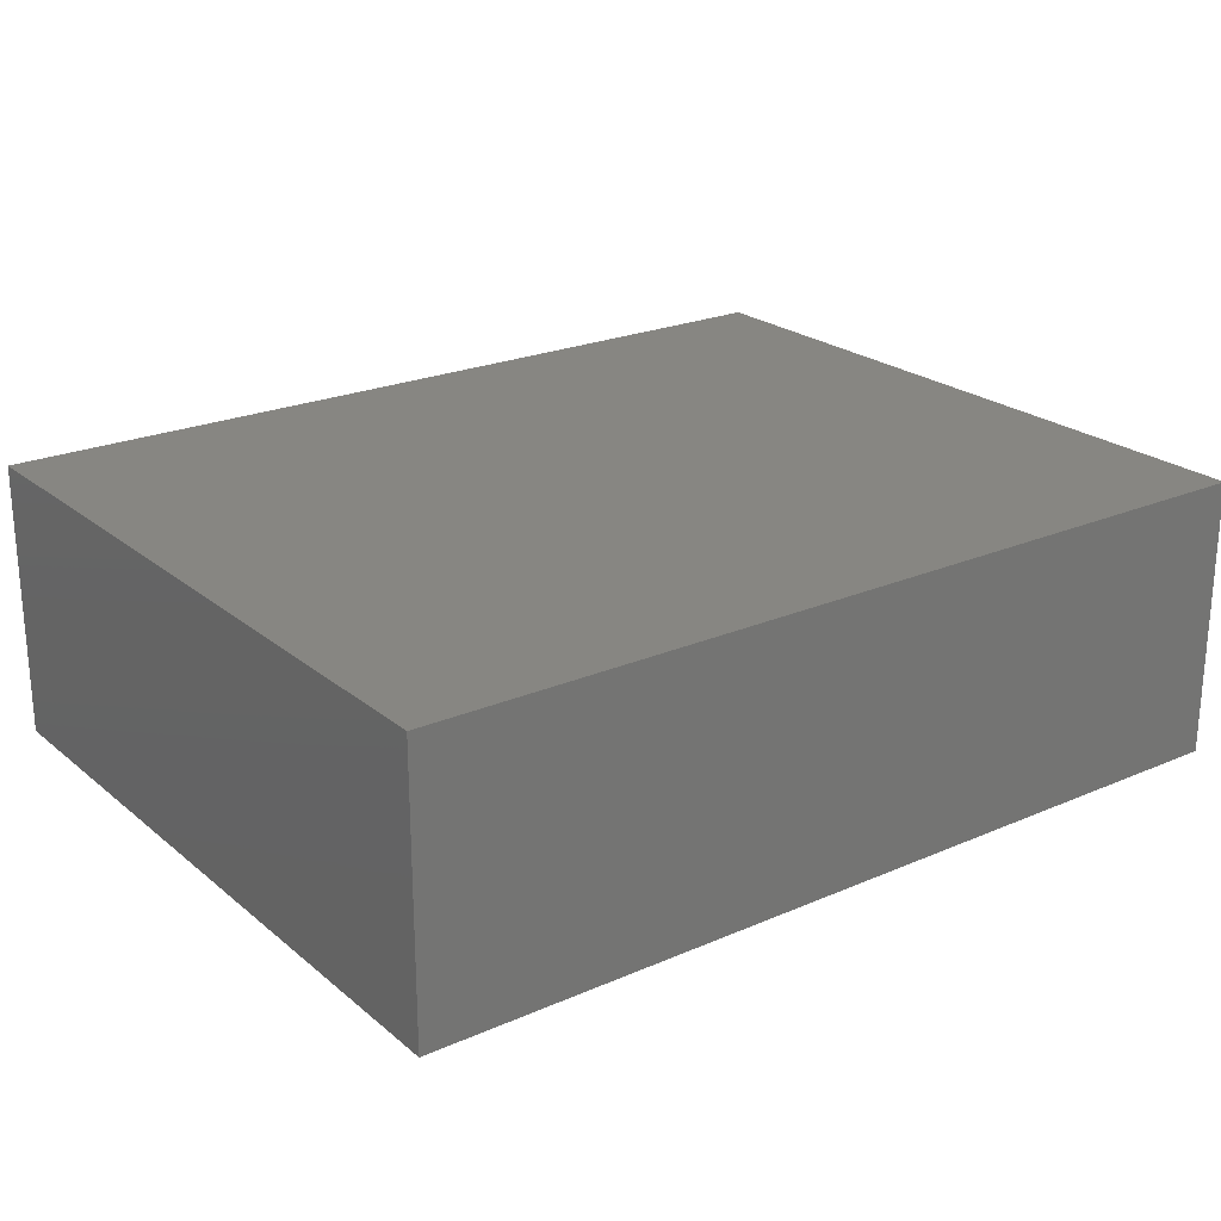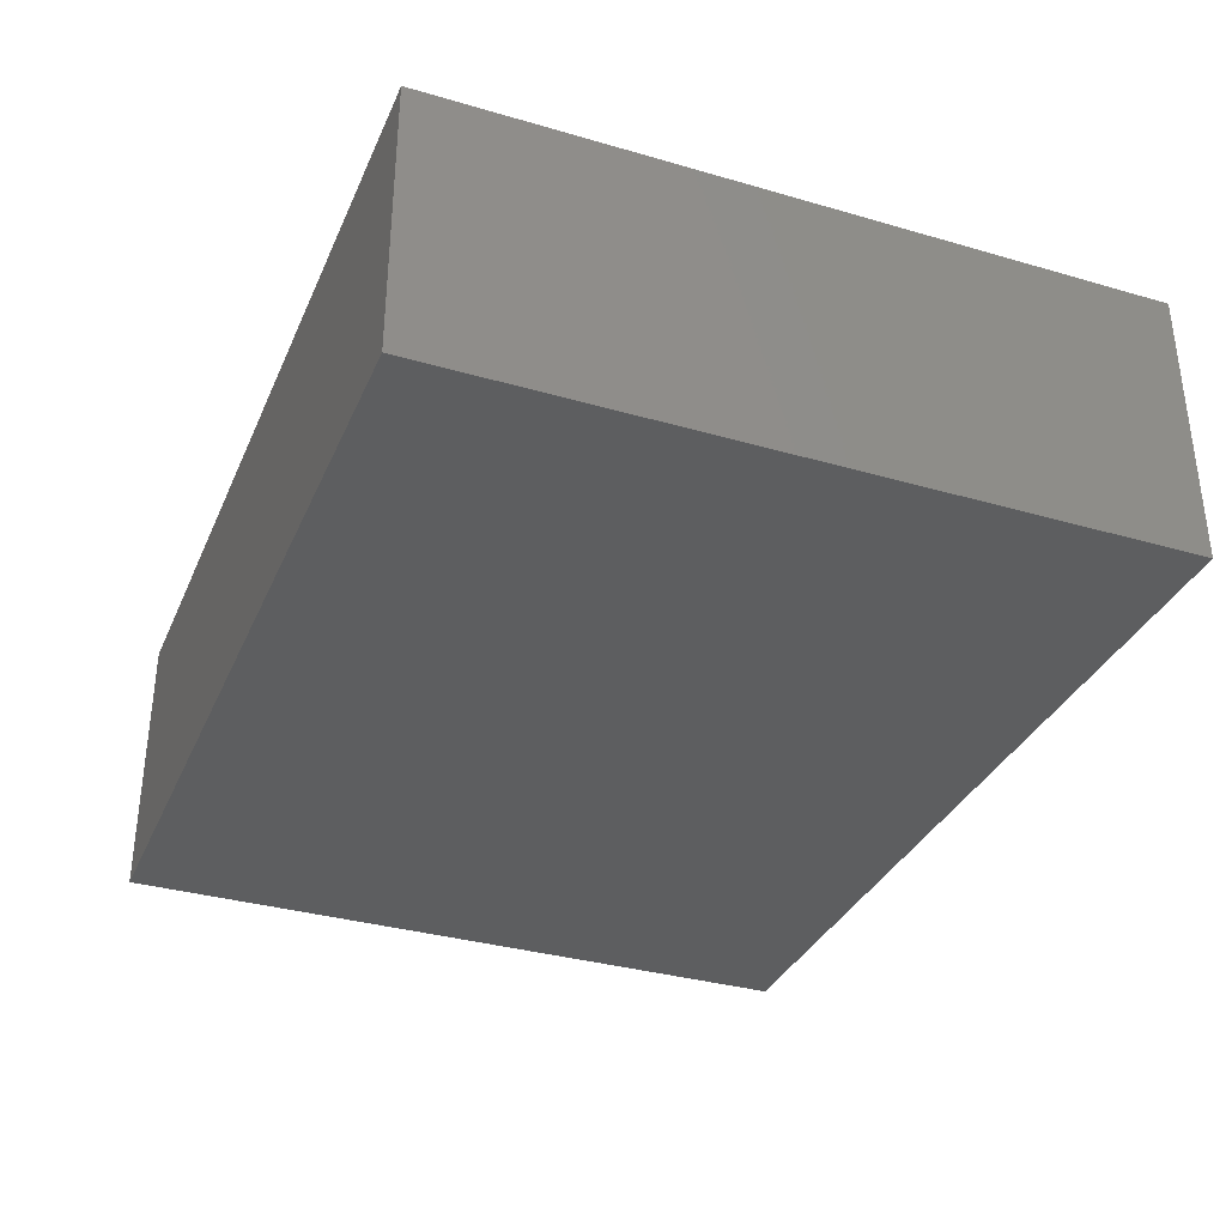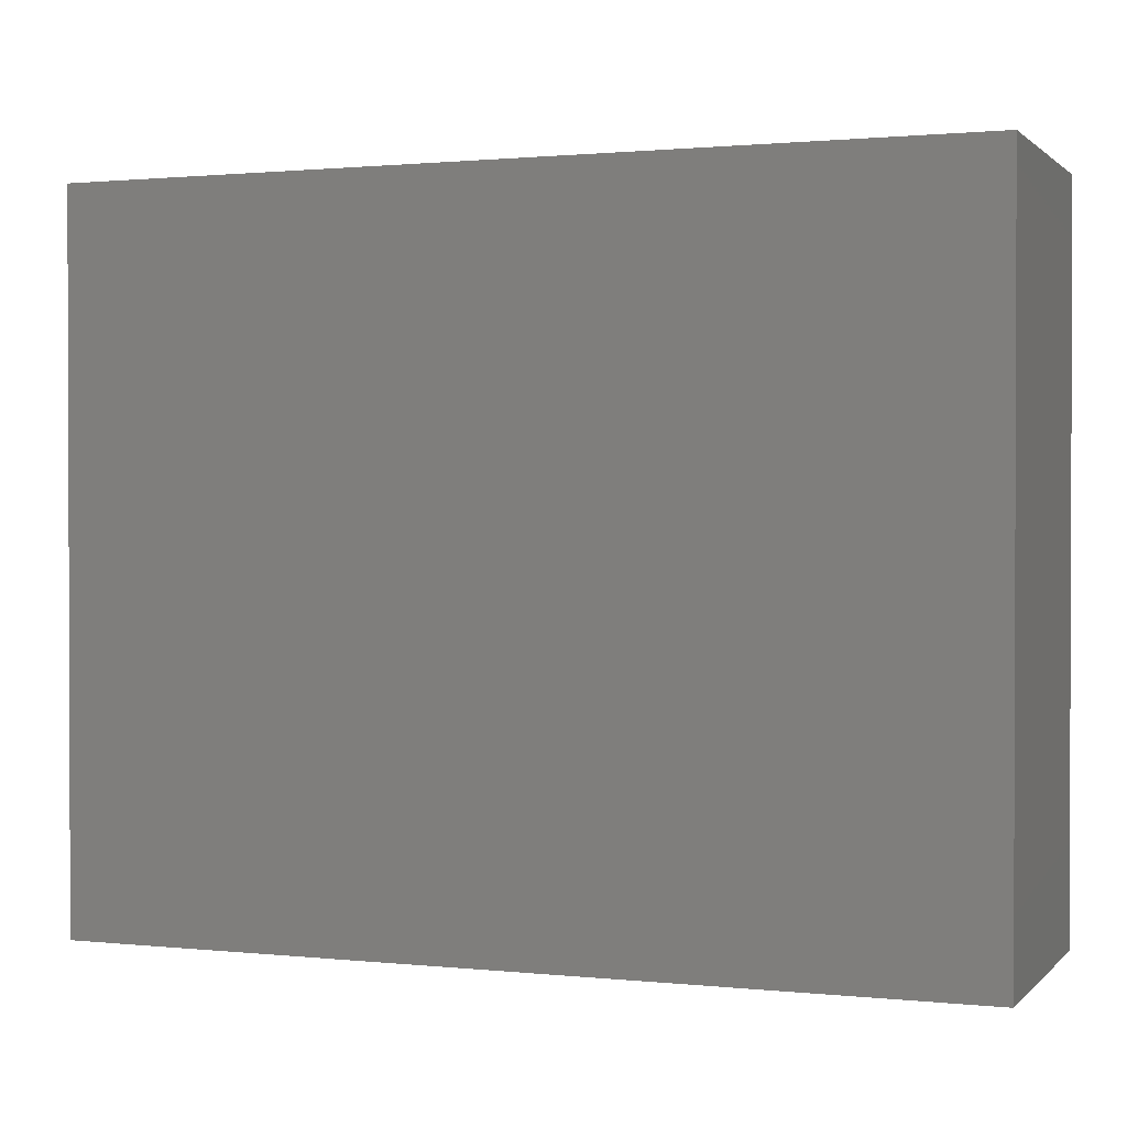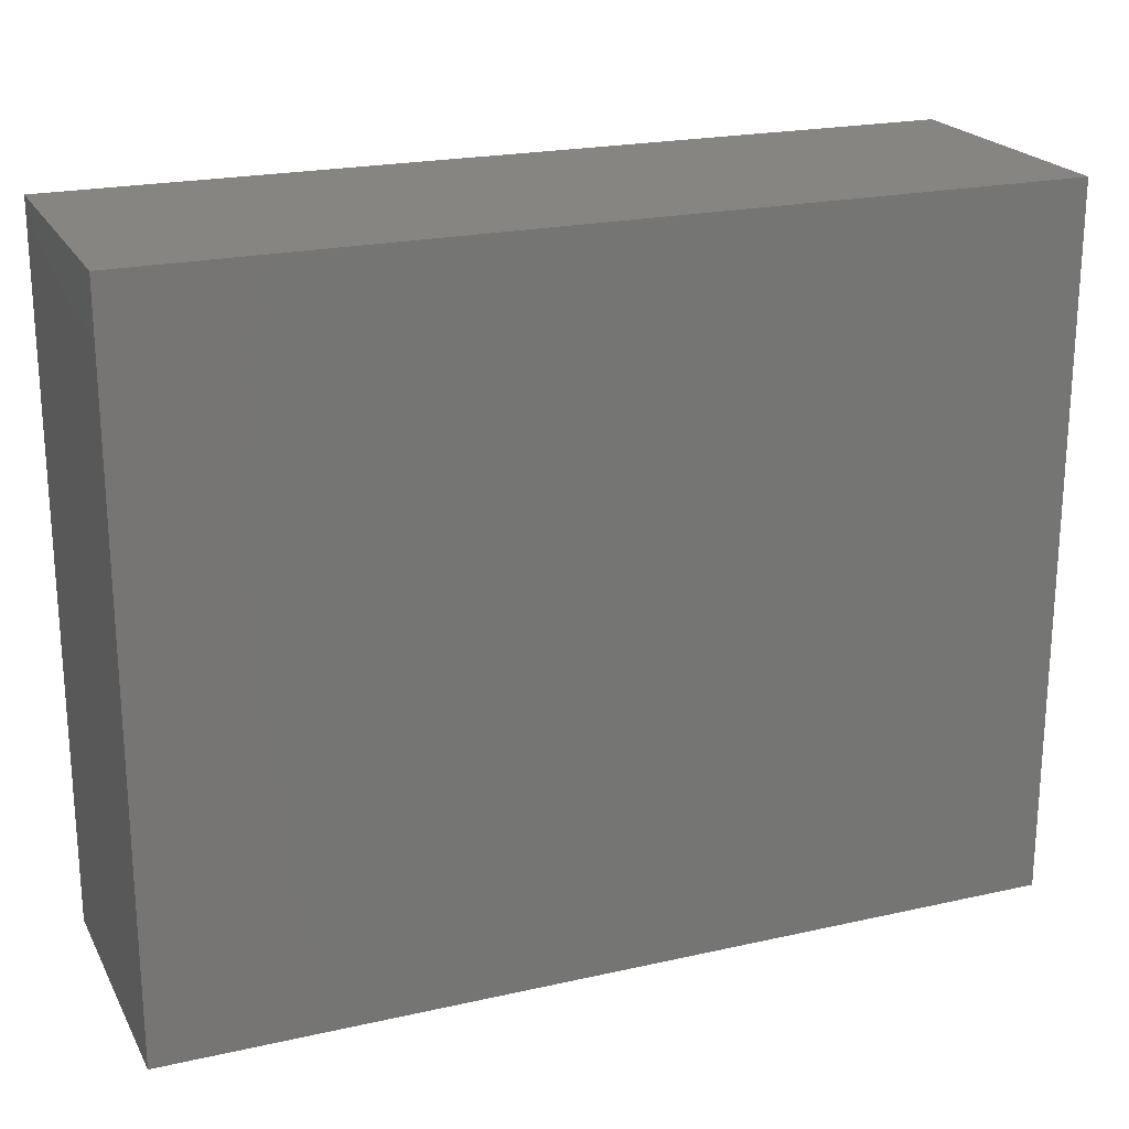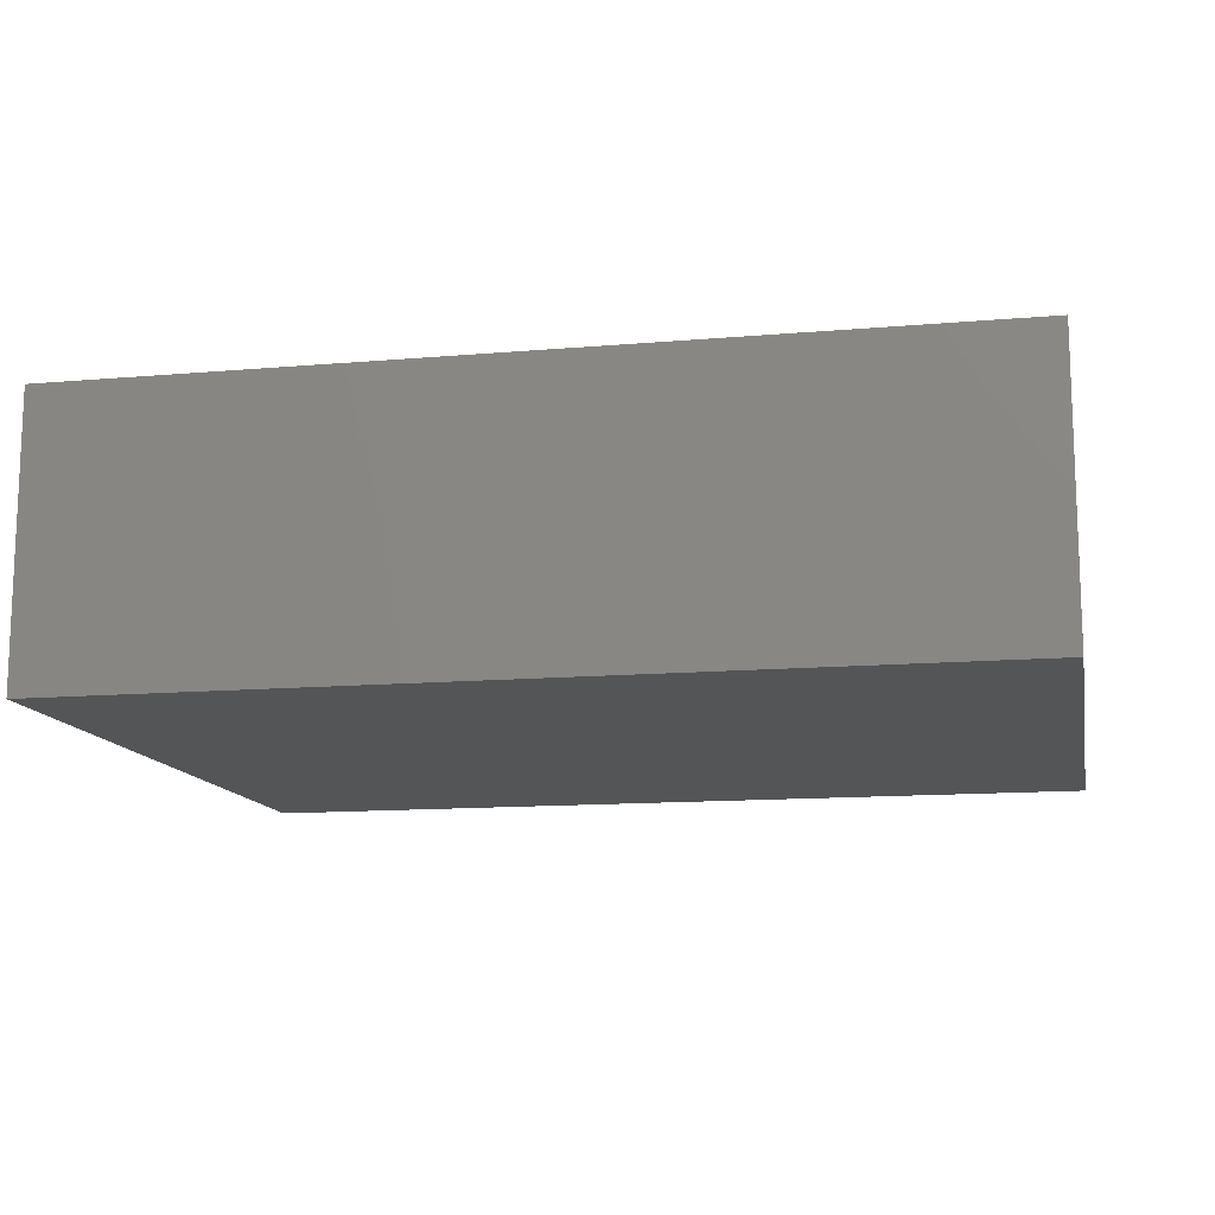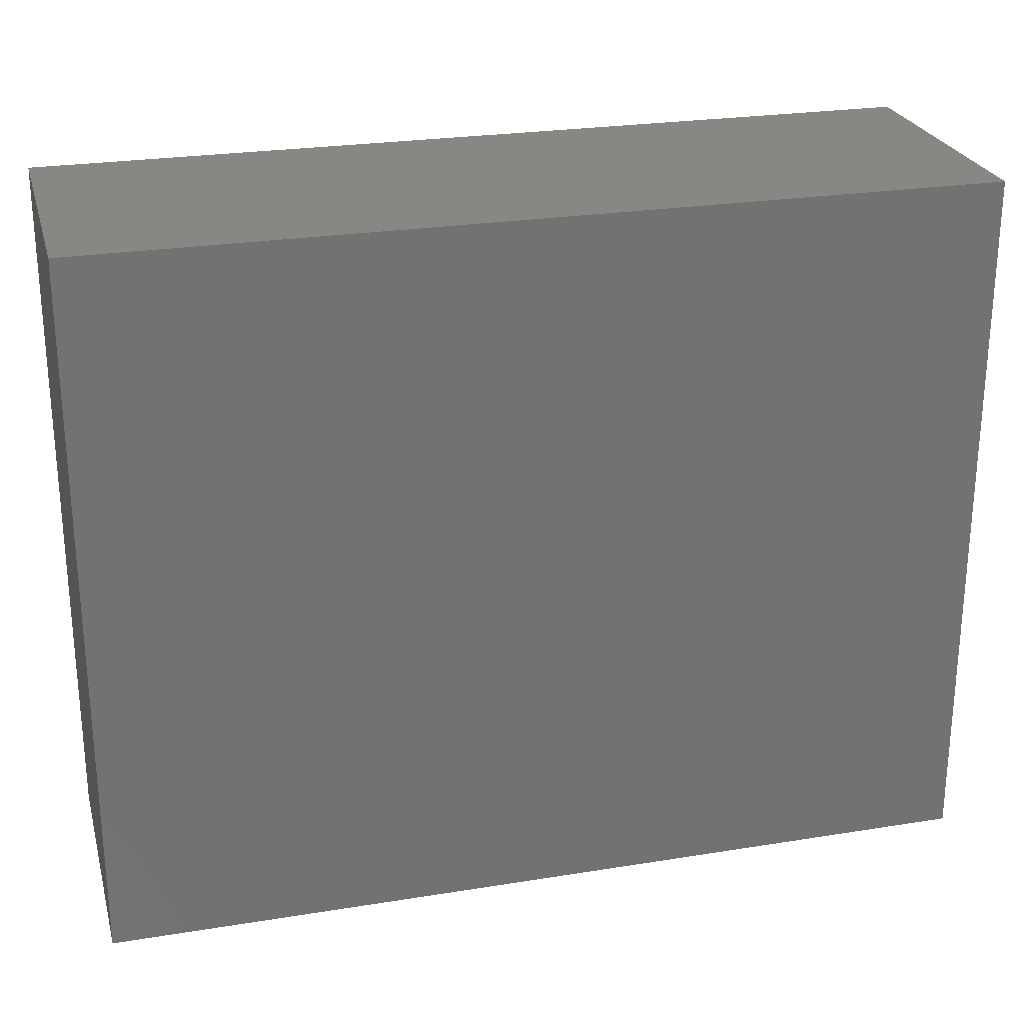
<metadata>
{"format":"stl","ext":"stl","renderer":"f3d","projection":"perspective","resolution":1024,"background":"white","views":[{"elev":23.0,"azim":143.6,"up":"+Z"},{"elev":-34.2,"azim":68.6,"up":"+Z"},{"elev":1.1,"azim":20.9,"up":"+Y"},{"elev":21.5,"azim":158.3,"up":"+Y"},{"elev":-12.9,"azim":-168.7,"up":"+Z"},{"elev":25.3,"azim":-14.6,"up":"+Y"}]}
</metadata>
<code>
# stl→obj: 8 verts, 12 faces
v 0 -0.3 0.2344
v -0.75 -0.3 0.2344
v 0 -0.3 0
v -0.75 -0.3 0
v 0 0.3 0.2344
v 0 0.3 0
v -0.75 0.3 0.2344
v -0.75 0.3 0
f 1 2 3
f 3 2 4
f 5 6 7
f 7 6 8
f 4 8 3
f 3 8 6
f 2 1 7
f 7 1 5
f 7 8 2
f 2 8 4
f 1 3 5
f 5 3 6

</code>
